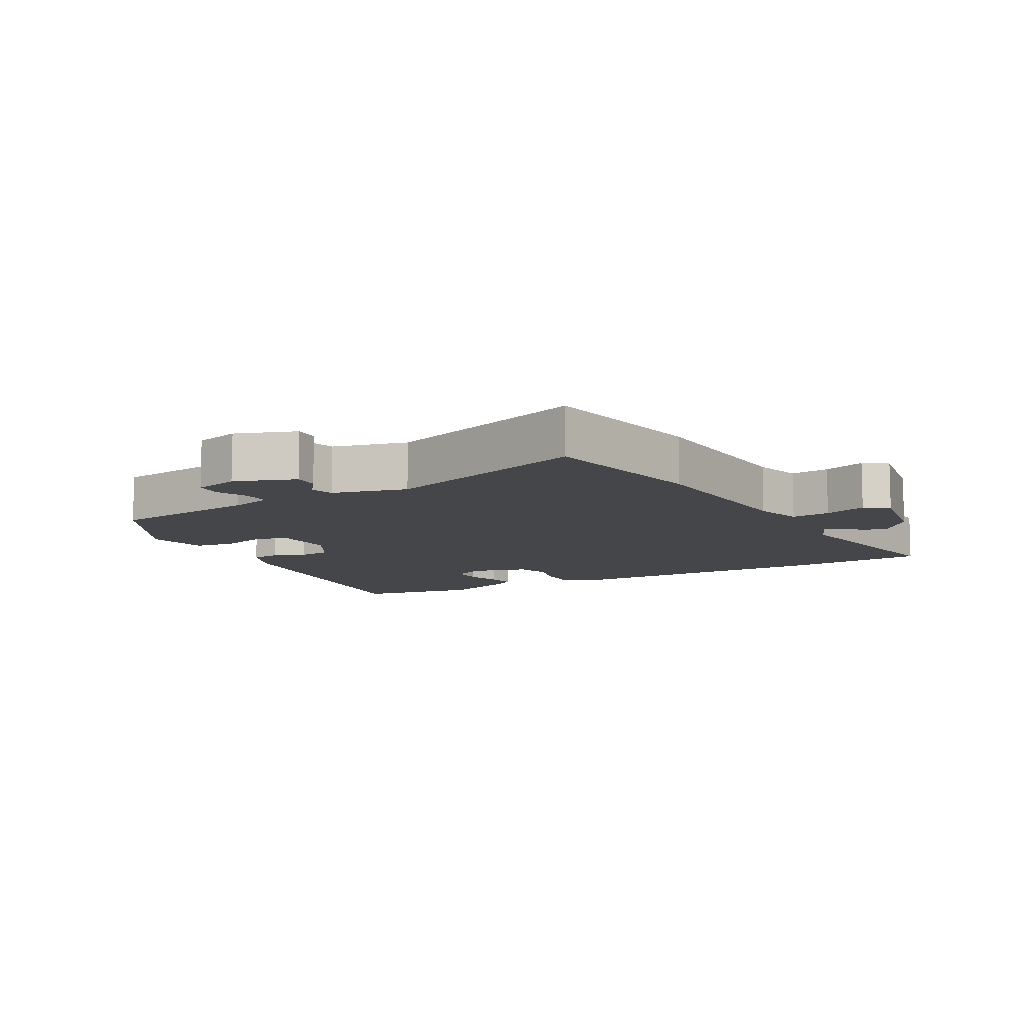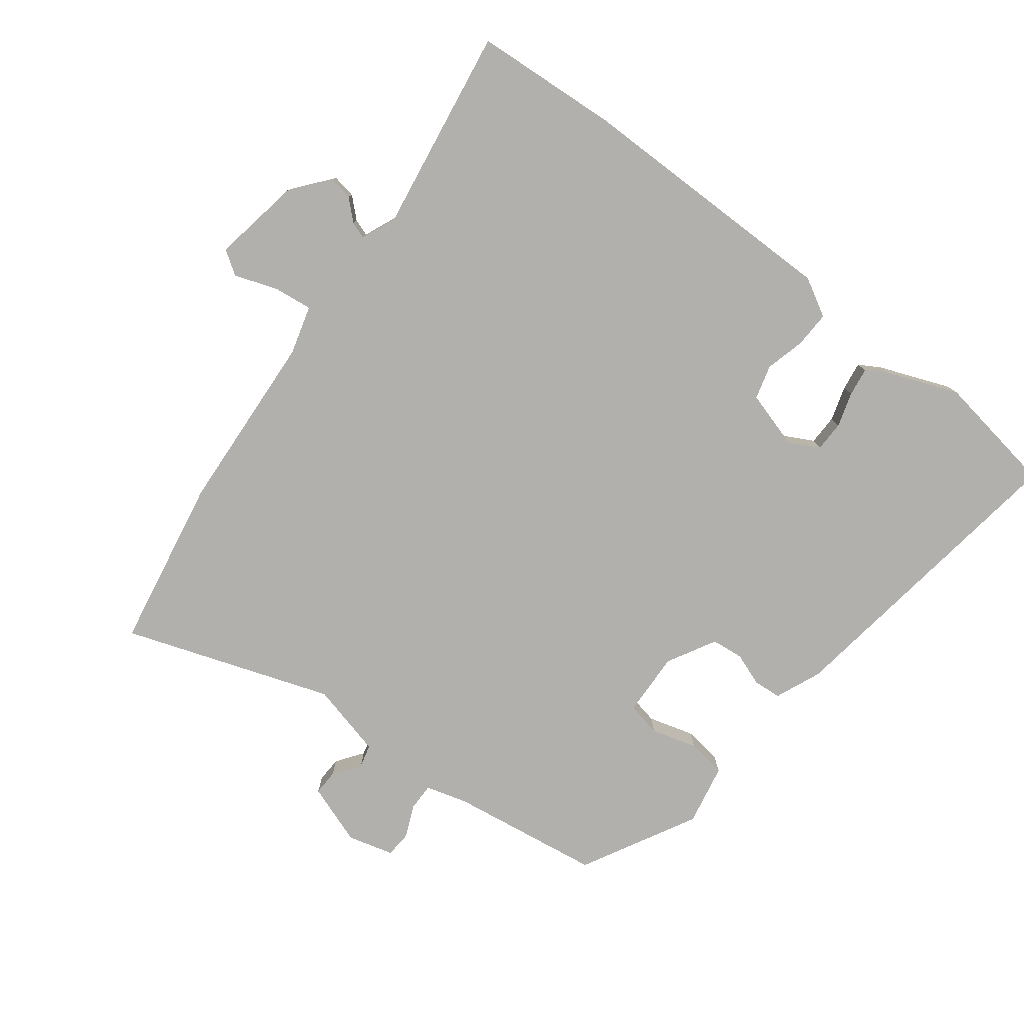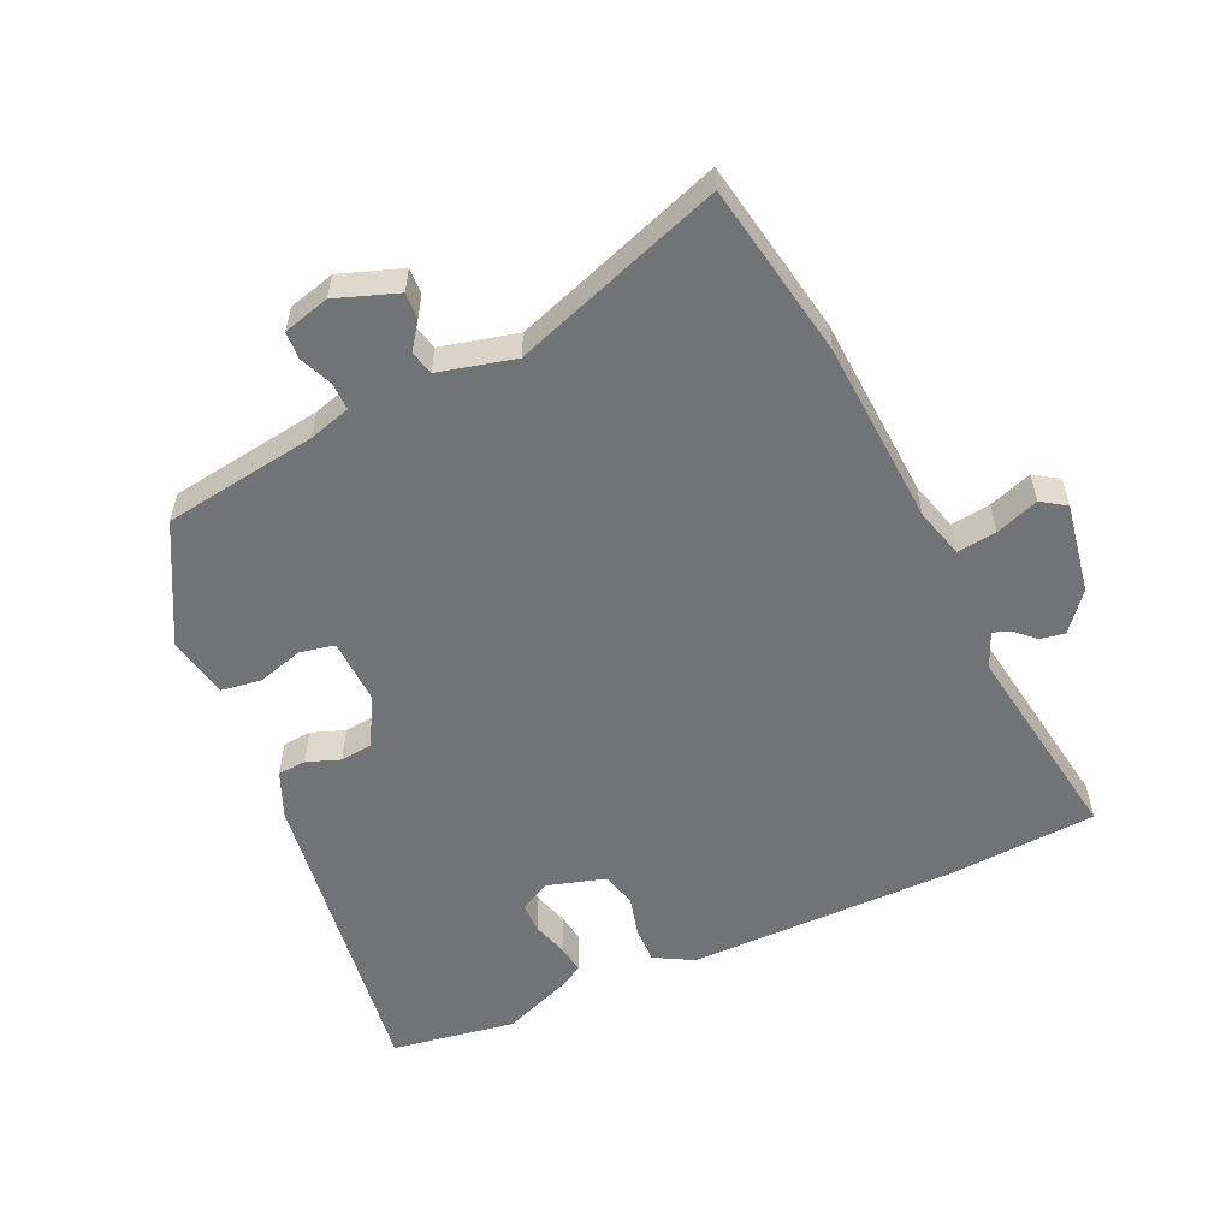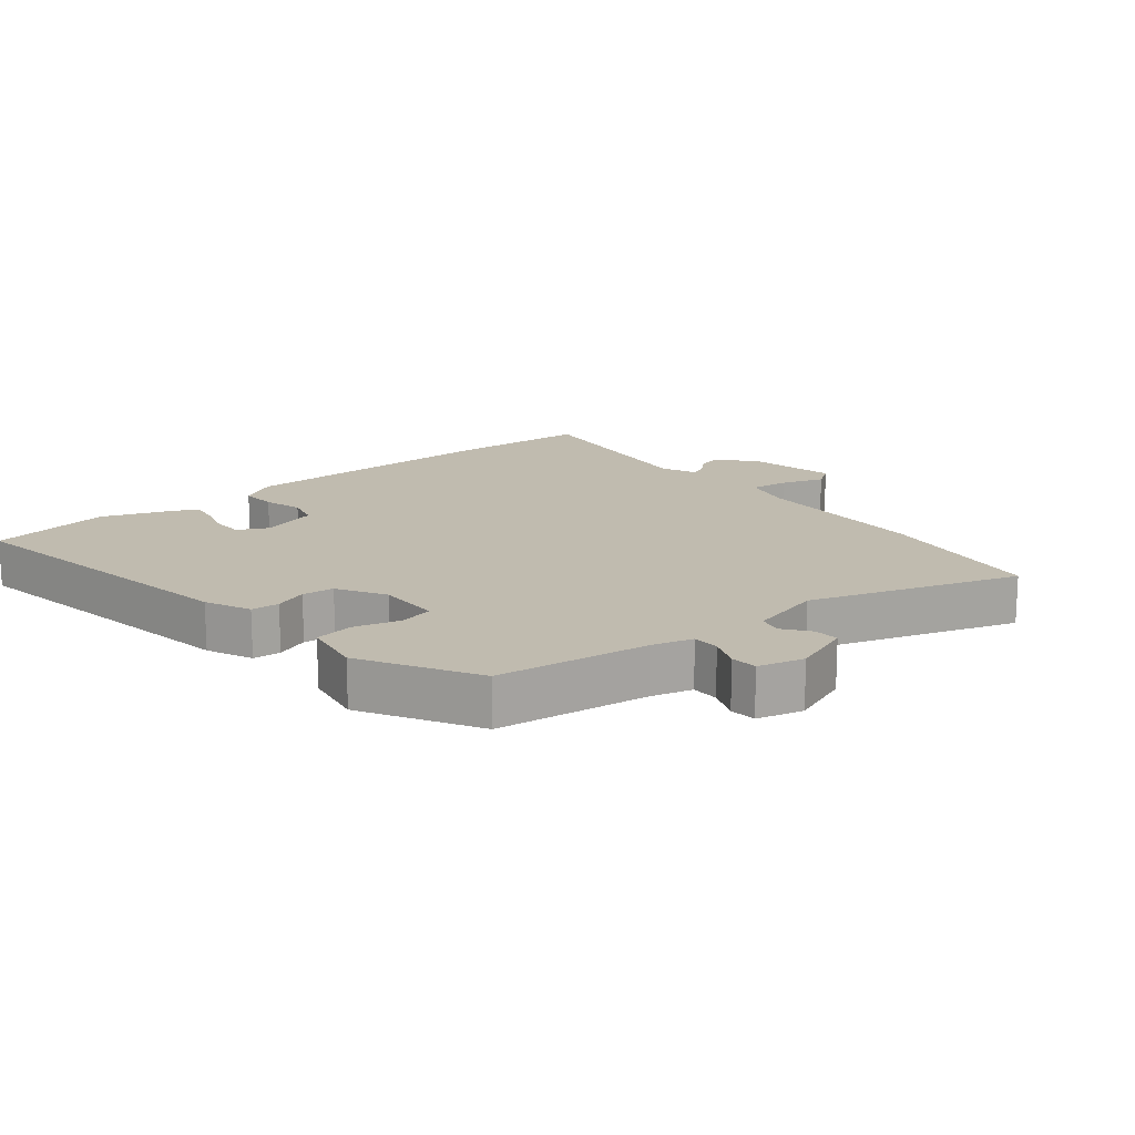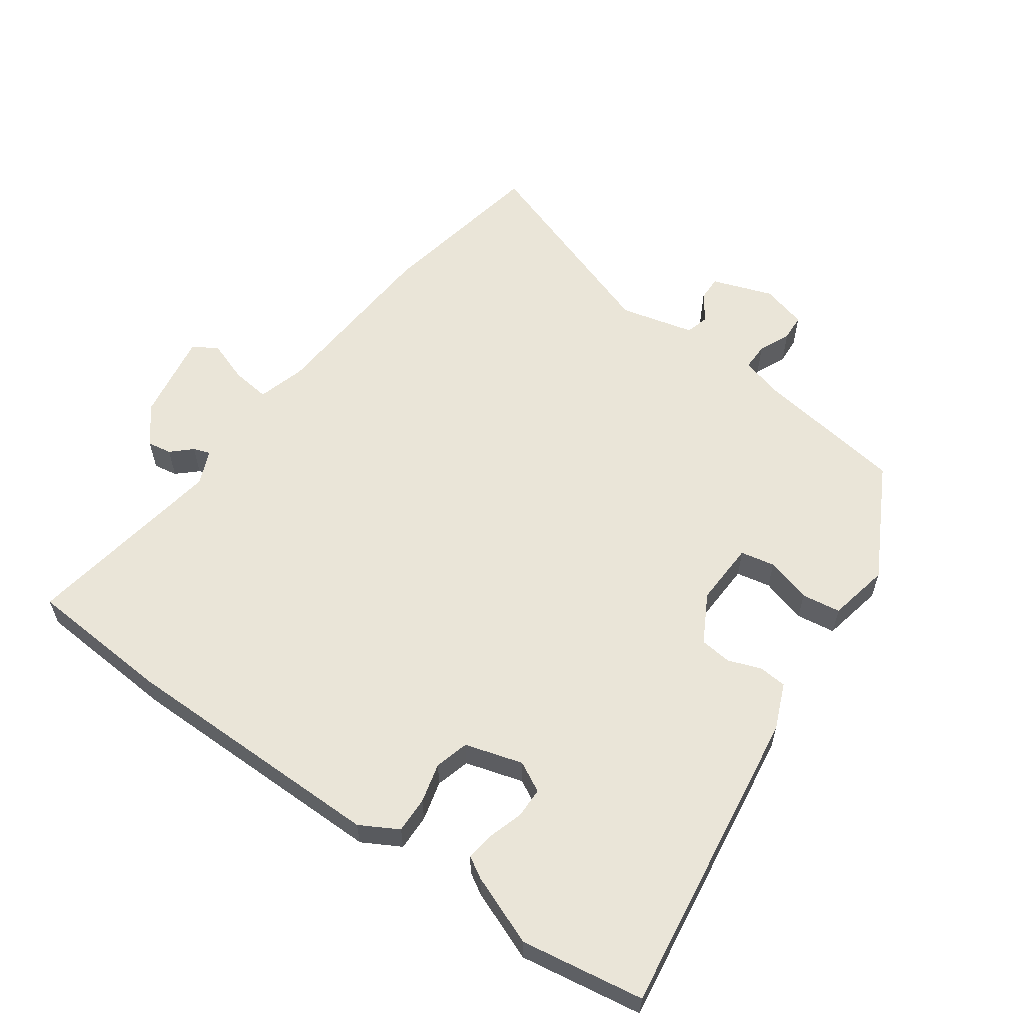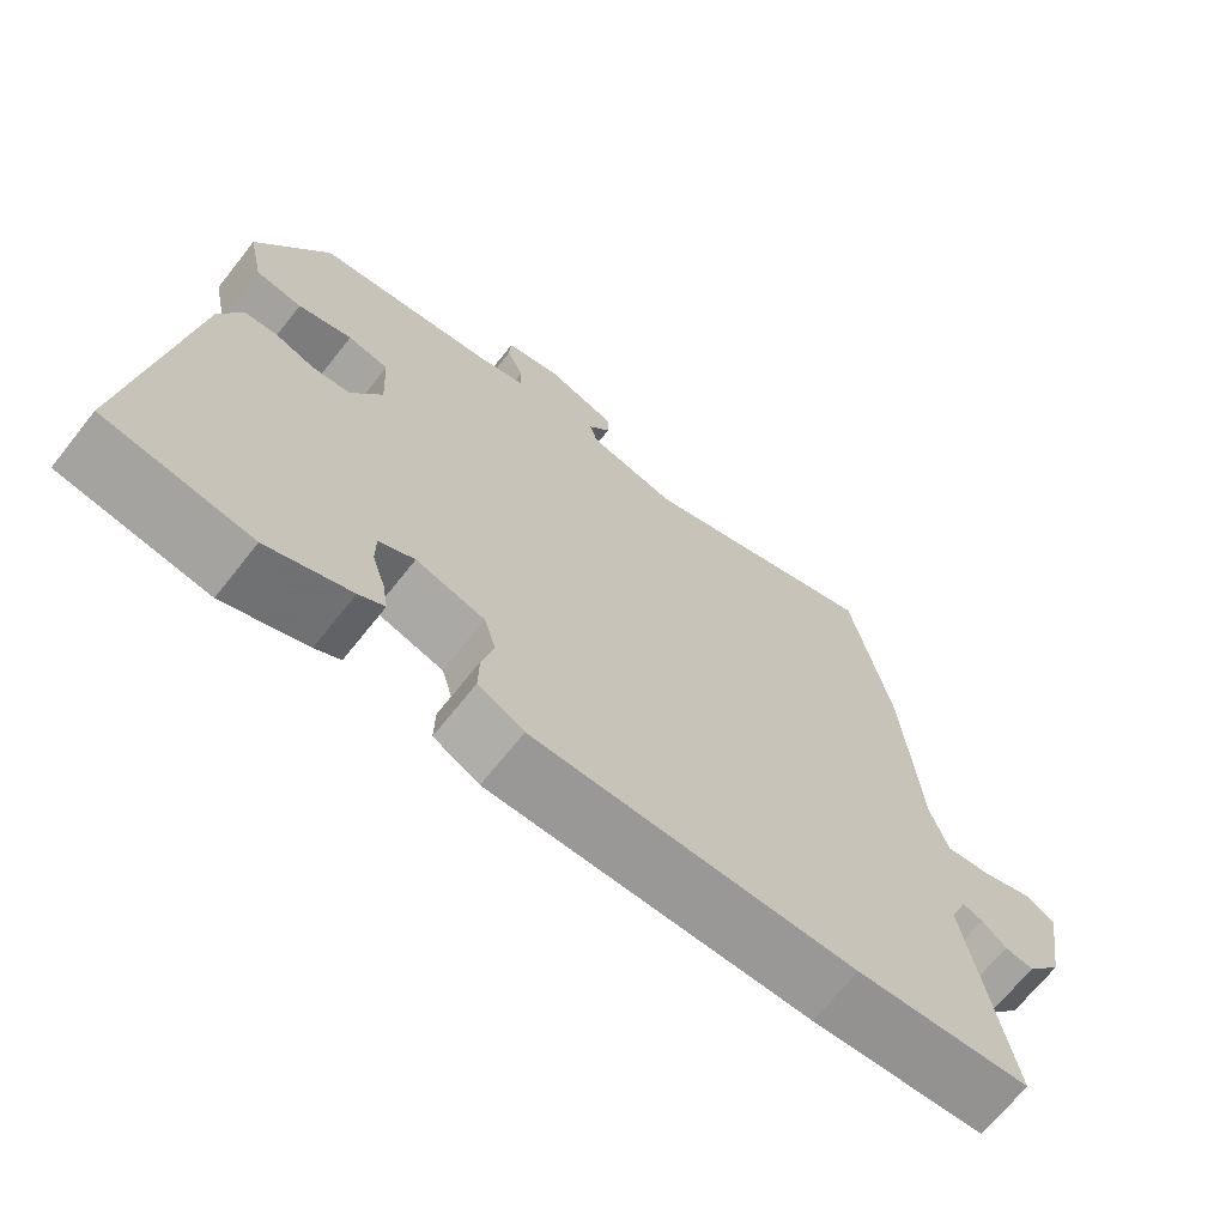
<metadata>
{"format":"obj","ext":"obj","renderer":"f3d","projection":"perspective","resolution":1024,"background":"white","views":[{"elev":-9.5,"azim":28.3,"up":"+Y"},{"elev":-78.7,"azim":141.9,"up":"+Y"},{"elev":-55.9,"azim":23.8,"up":"+Y"},{"elev":15.9,"azim":-41.0,"up":"+Y"},{"elev":59.1,"azim":-145.2,"up":"+Y"},{"elev":-69.0,"azim":-38.5,"up":"+Z"}]}
</metadata>
<code>
v 0.599 0.07 -0.492
v 0.376 0.07 -0.51
v -0.037 0.07 -0.516
v -0.096 0.07 -0.484
v -0.095 0.07 -0.428
v -0.08 0.07 -0.367
v -0.095 0.07 -0.315
v -0.184 0.07 -0.29
v -0.23 0.07 -0.315
v -0.23 0.07 -0.362
v -0.213 0.07 -0.415
v -0.206 0.07 -0.459
v -0.239 0.07 -0.479
v -0.347 0.07 -0.523
v -0.536 0.07 -0.495
v -0.474 0.07 -0.017
v -0.445 0.07 0.054
v -0.402 0.07 0.058
v -0.351 0.07 0.04
v -0.302 0.07 0.046
v -0.262 0.07 0.121
v -0.267 0.07 0.22
v -0.32 0.07 0.23
v -0.39 0.07 0.209
v -0.45 0.07 0.217
v -0.47 0.07 0.311
v -0.377 0.07 0.489
v -0.144 0.07 0.526
v -0.081 0.07 0.545
v -0.082 0.07 0.587
v -0.104 0.07 0.636
v -0.102 0.07 0.677
v -0.032 0.07 0.697
v 0.062 0.07 0.665
v 0.061 0.07 0.626
v 0.032 0.07 0.585
v 0.042 0.07 0.549
v 0.157 0.07 0.522
v 0.474 0.07 0.636
v 0.525 0.07 0.372
v 0.546 0.07 0.093
v 0.568 0.07 0.019
v 0.628 0.07 0.027
v 0.693 0.07 0.051
v 0.73 0.07 0.027
v 0.708 0.07 -0.11
v 0.662 0.07 -0.168
v 0.625 0.07 -0.162
v 0.594 0.07 -0.134
v 0.568 0.07 -0.125
v 0.546 0.07 -0.179
v 0.599 0 -0.492
v 0.376 0 -0.51
v -0.037 0 -0.516
v -0.096 0 -0.484
v -0.095 0 -0.428
v -0.08 0 -0.367
v -0.095 0 -0.315
v -0.184 0 -0.29
v -0.23 0 -0.315
v -0.23 0 -0.362
v -0.213 0 -0.415
v -0.206 0 -0.459
v -0.239 0 -0.479
v -0.347 0 -0.523
v -0.536 0 -0.495
v -0.474 0 -0.017
v -0.445 0 0.054
v -0.402 0 0.058
v -0.351 0 0.04
v -0.302 0 0.046
v -0.262 0 0.121
v -0.267 0 0.22
v -0.32 0 0.23
v -0.39 0 0.209
v -0.45 0 0.217
v -0.47 0 0.311
v -0.377 0 0.489
v -0.144 0 0.526
v -0.081 0 0.545
v -0.082 0 0.587
v -0.104 0 0.636
v -0.102 0 0.677
v -0.032 0 0.697
v 0.062 0 0.665
v 0.061 0 0.626
v 0.032 0 0.585
v 0.042 0 0.549
v 0.157 0 0.522
v 0.474 0 0.636
v 0.525 0 0.372
v 0.546 0 0.093
v 0.568 0 0.019
v 0.628 0 0.027
v 0.693 0 0.051
v 0.73 0 0.027
v 0.708 0 -0.11
v 0.662 0 -0.168
v 0.625 0 -0.162
v 0.594 0 -0.134
v 0.568 0 -0.125
v 0.546 0 -0.179
f 46 47 48 49
f 46 49 50
f 43 44 45 46
f 42 43 46 50
f 41 42 50 51
f 38 39 40 41
f 37 38 41 51
f 33 34 35 36
f 33 36 37
f 30 31 32 33
f 29 30 33 37
f 28 29 37 51
f 23 24 25 26
f 22 23 26 27
f 16 17 18 19
f 16 19 20
f 15 16 20
f 14 15 20 21
f 10 11 12 13
f 9 10 13 14
f 3 4 5 6
f 3 6 7
f 2 3 7
f 1 2 7
f 51 1 7 8
f 22 27 28 51
f 21 22 51 8
f 9 14 21
f 8 9 21
f 100 99 98 97
f 101 100 97
f 97 96 95 94
f 101 97 94 93
f 102 101 93 92
f 92 91 90 89
f 102 92 89 88
f 87 86 85 84
f 88 87 84
f 84 83 82 81
f 88 84 81 80
f 102 88 80 79
f 77 76 75 74
f 78 77 74 73
f 70 69 68 67
f 71 70 67
f 71 67 66
f 72 71 66 65
f 64 63 62 61
f 65 64 61 60
f 57 56 55 54
f 58 57 54
f 58 54 53
f 58 53 52
f 59 58 52 102
f 102 79 78 73
f 59 102 73 72
f 72 65 60
f 72 60 59
f 1 52 53 2
f 2 53 54 3
f 3 54 55 4
f 4 55 56 5
f 5 56 57 6
f 6 57 58 7
f 7 58 59 8
f 8 59 60 9
f 9 60 61 10
f 10 61 62 11
f 11 62 63 12
f 12 63 64 13
f 13 64 65 14
f 14 65 66 15
f 15 66 67 16
f 16 67 68 17
f 17 68 69 18
f 18 69 70 19
f 19 70 71 20
f 20 71 72 21
f 21 72 73 22
f 22 73 74 23
f 23 74 75 24
f 24 75 76 25
f 25 76 77 26
f 26 77 78 27
f 27 78 79 28
f 28 79 80 29
f 29 80 81 30
f 30 81 82 31
f 31 82 83 32
f 32 83 84 33
f 33 84 85 34
f 34 85 86 35
f 35 86 87 36
f 36 87 88 37
f 37 88 89 38
f 38 89 90 39
f 39 90 91 40
f 40 91 92 41
f 41 92 93 42
f 42 93 94 43
f 43 94 95 44
f 44 95 96 45
f 45 96 97 46
f 46 97 98 47
f 47 98 99 48
f 48 99 100 49
f 49 100 101 50
f 50 101 102 51
f 51 102 52 1

</code>
